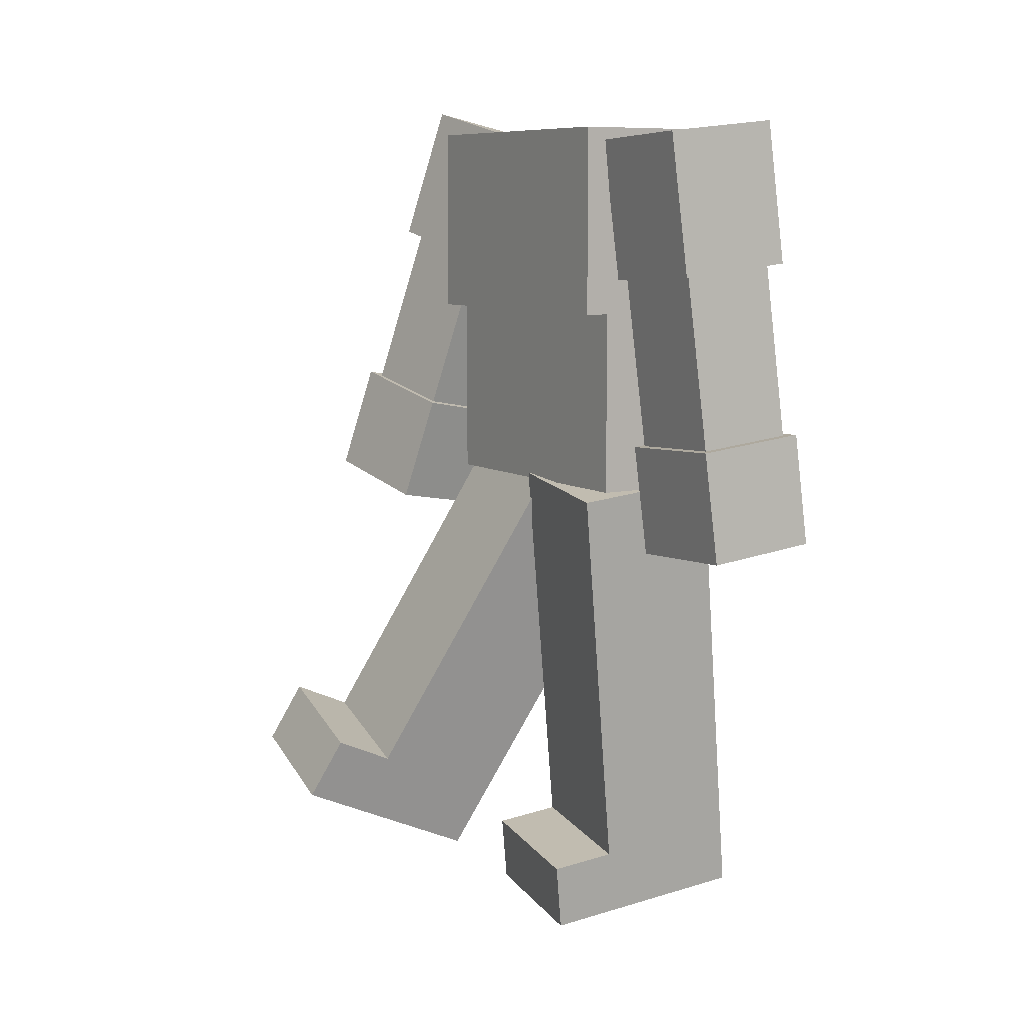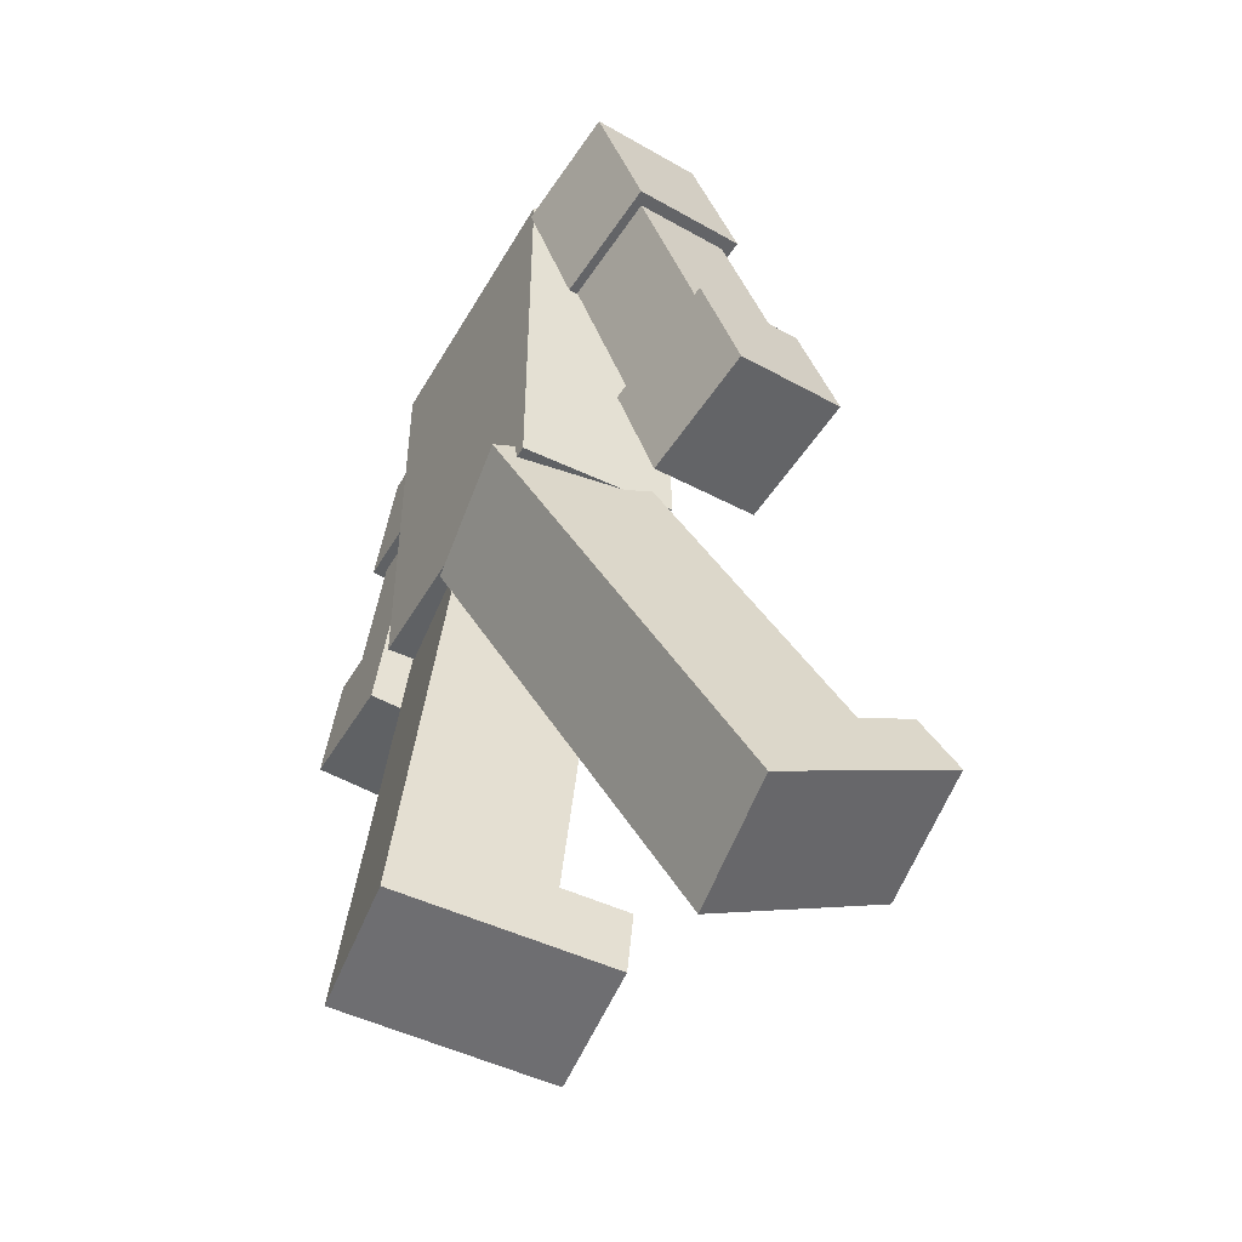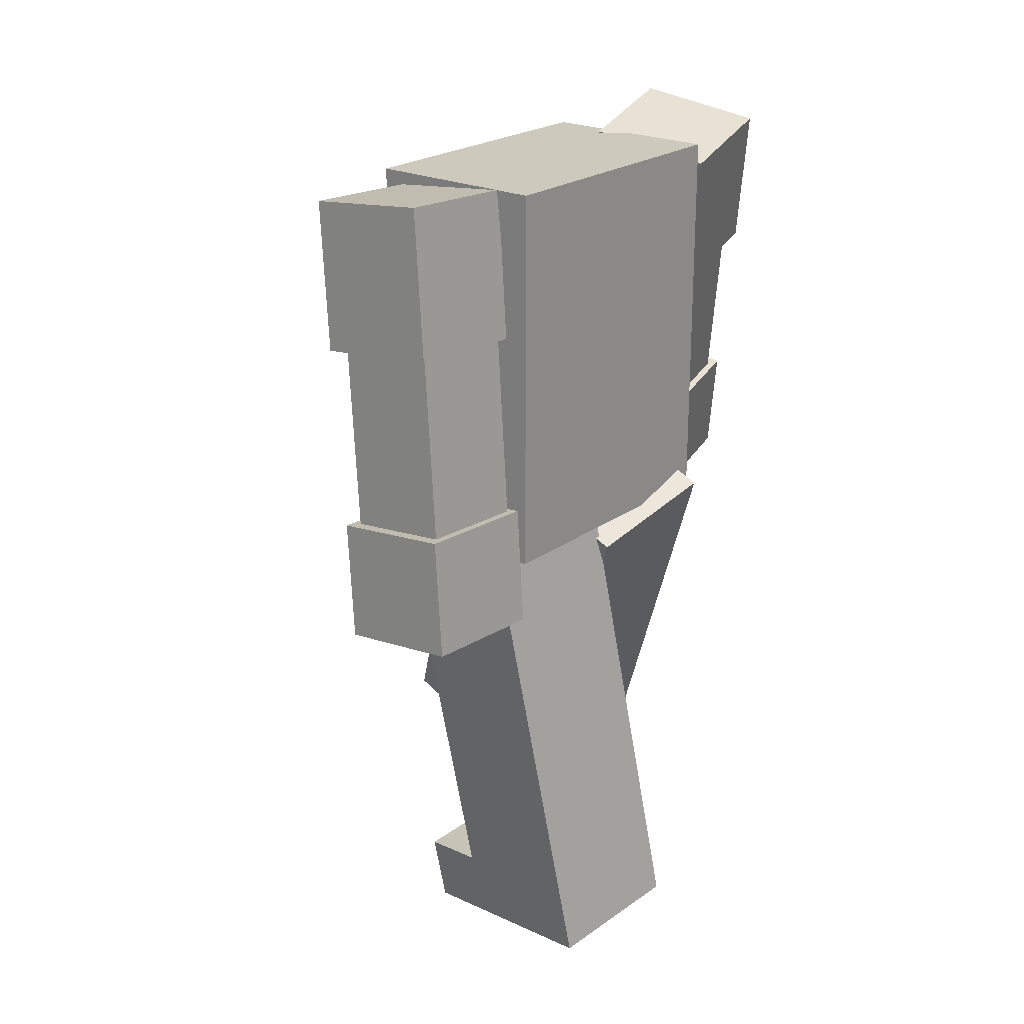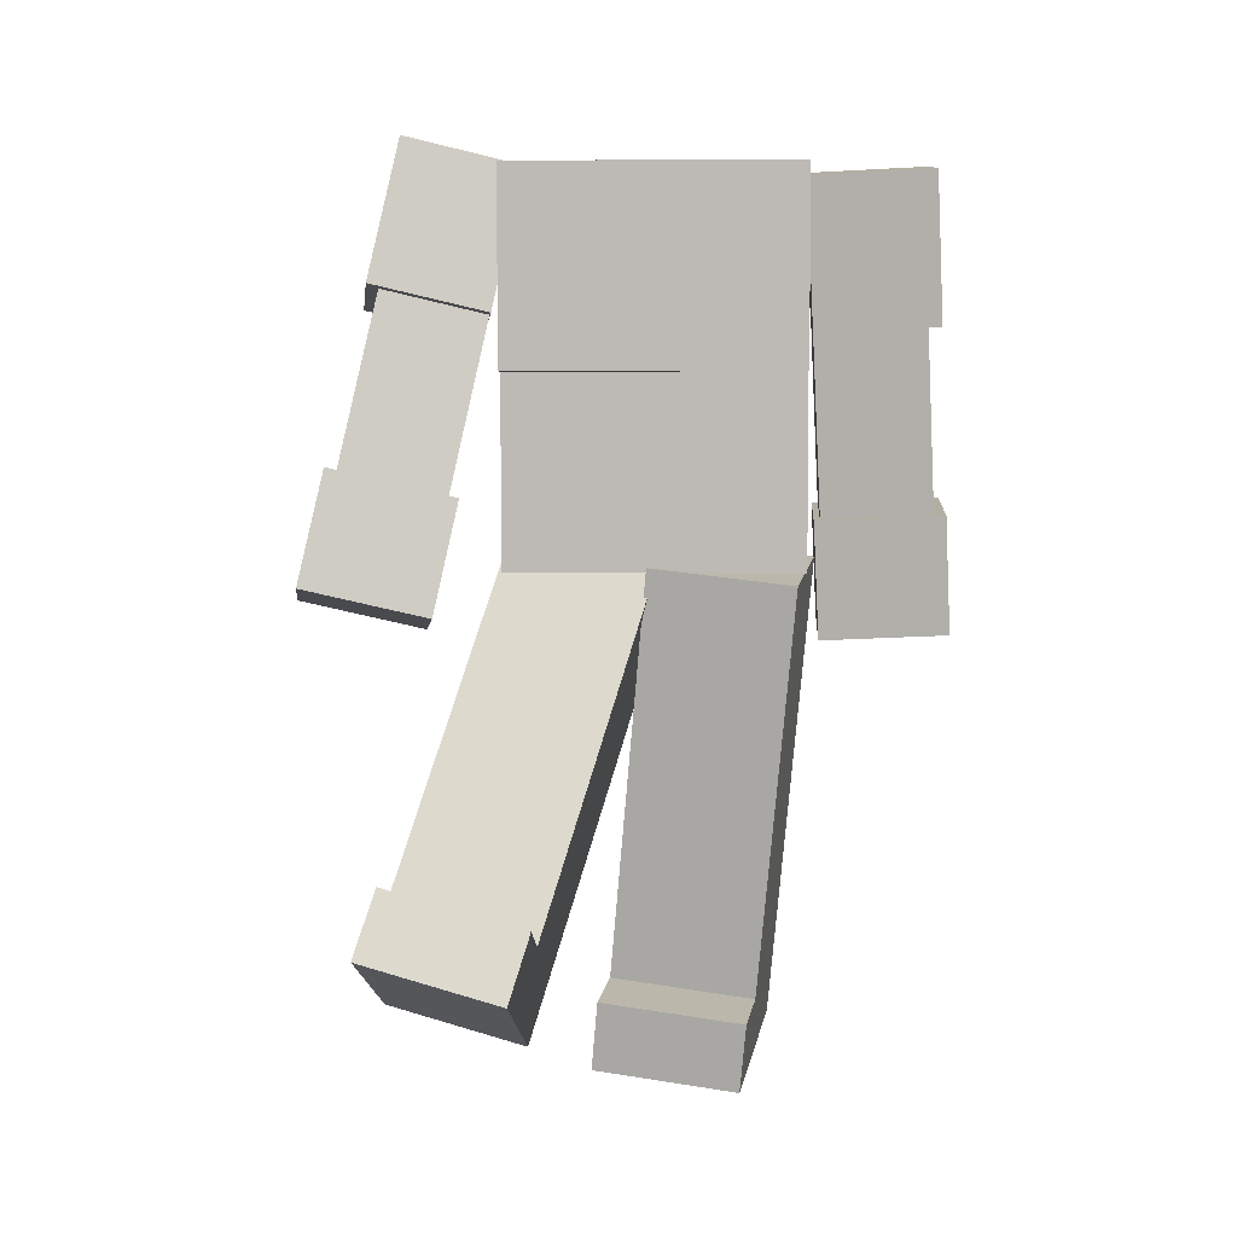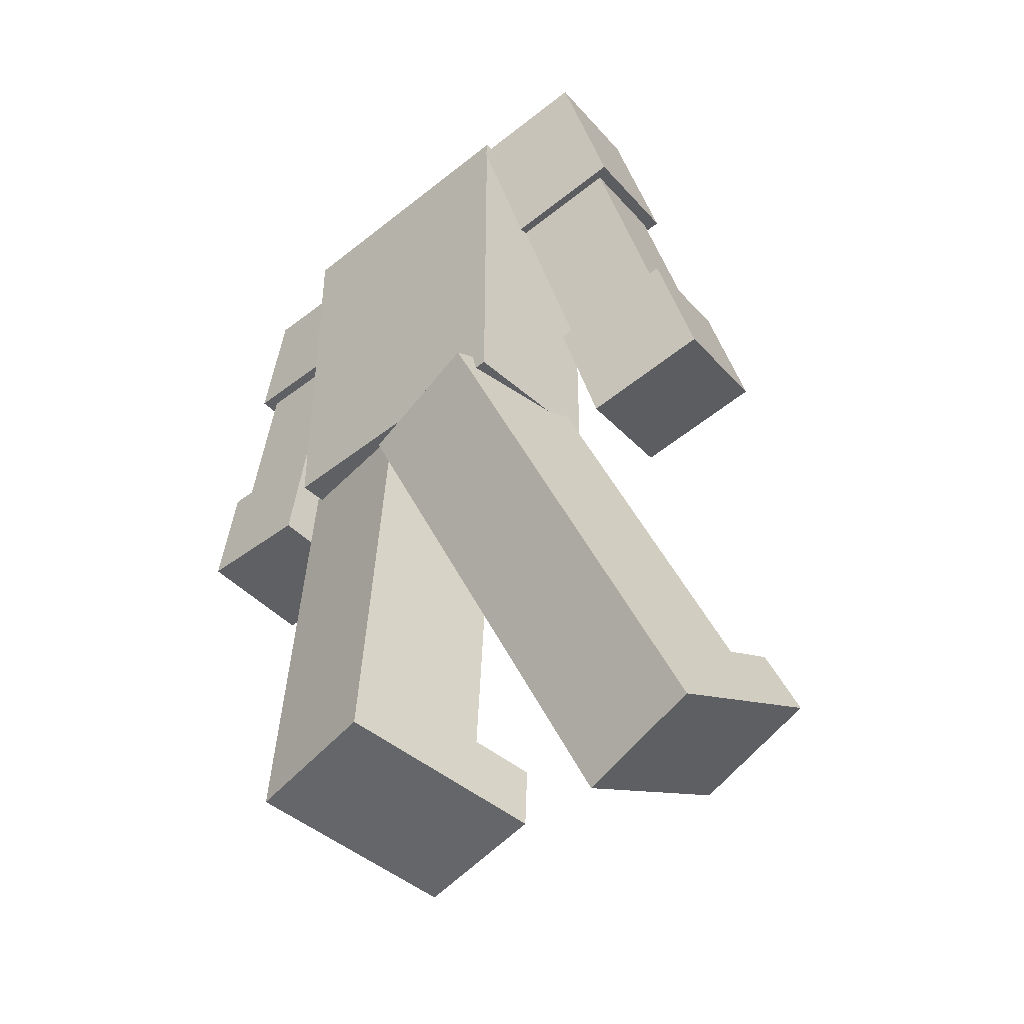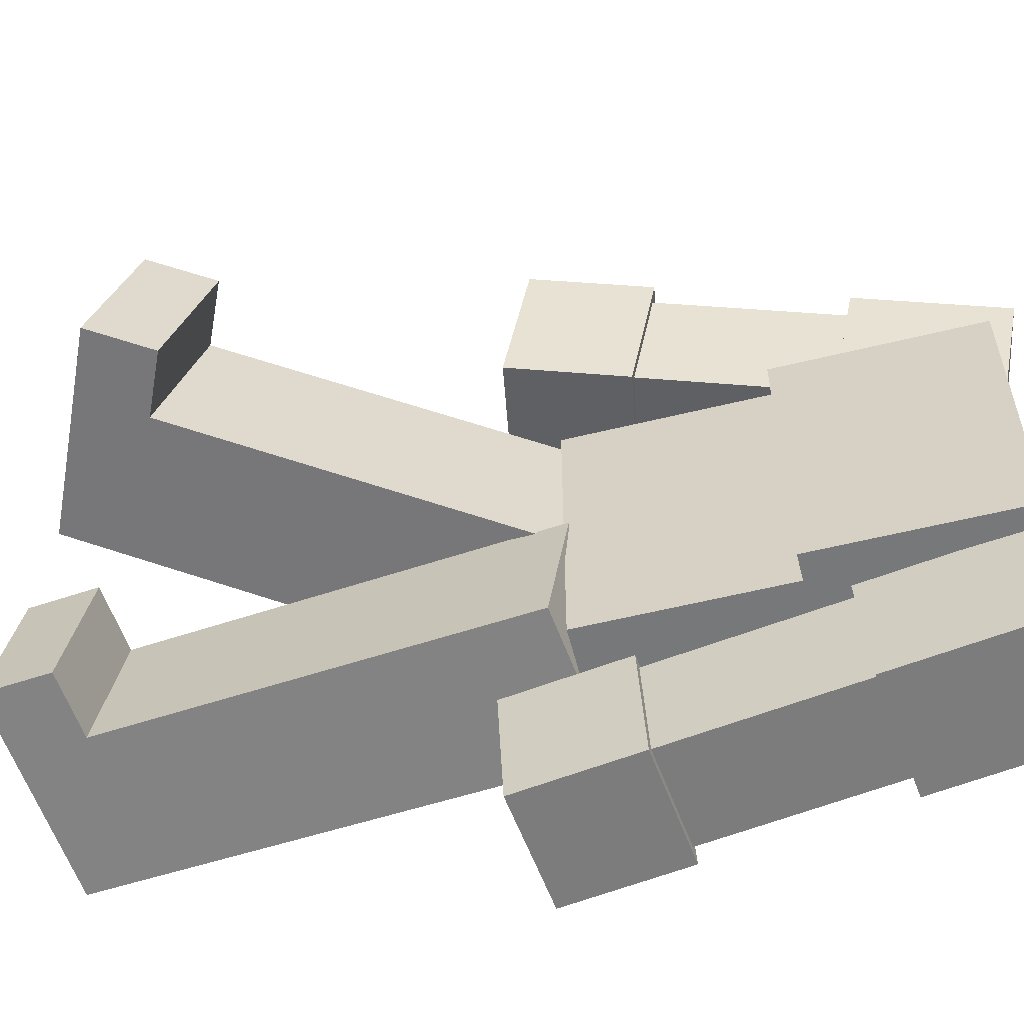
<metadata>
{"format":"obj","ext":"obj","renderer":"f3d","projection":"perspective","resolution":1024,"background":"white","views":[{"elev":8.5,"azim":-31.9,"up":"+Z"},{"elev":-46.5,"azim":151.4,"up":"+Z"},{"elev":22.7,"azim":39.1,"up":"+Z"},{"elev":5.4,"azim":-86.9,"up":"+Z"},{"elev":-42.5,"azim":133.5,"up":"+Z"},{"elev":-57.4,"azim":-75.7,"up":"+Y"}]}
</metadata>
<code>
g Enemy15_mesh
v 0.1426 0.2474 0.7459
v 0.1426 -0.2526 0.7459
v -0.1678 -0.2526 0.7459
v -0.1678 0.2474 0.7459
v -0.1241 -0.2526 0.0838
v 0.1426 -0.2526 0.0838
v 0.1426 0.2474 0.0838
v -0.1241 0.2474 0.0838
v -0.1241 -0.2526 0.4114
v -0.1678 -0.2526 0.4114
v -0.1678 -0.2526 0.7459
v 0.1426 -0.2526 0.7459
v 0.1426 -0.2526 0.0838
v -0.1241 -0.2526 0.0838
v 0.1426 -0.2526 0.7459
v 0.1426 0.2474 0.7459
v 0.1426 0.2474 0.0838
v 0.1426 -0.2526 0.0838
v 0.1426 0.2474 0.7459
v -0.1241 0.2474 0.0838
v 0.1426 0.2474 0.0838
v -0.1241 0.2474 0.4114
v -0.1678 0.2474 0.4114
v -0.1678 0.2474 0.7459
v -0.1241 -0.2526 0.0838
v -0.1241 0.2474 0.0838
v -0.1241 0.2474 0.4114
v -0.1241 -0.2526 0.4114
v -0.1678 -0.2526 0.7459
v -0.1678 -0.2526 0.4114
v -0.1678 0.2474 0.4114
v -0.1678 0.2474 0.7459
v -0.1241 0.2474 0.4114
v -0.1678 0.2474 0.4114
v -0.1678 -0.2526 0.4114
v -0.1241 -0.2526 0.4114
v -0.07437 -0.02305 0.144
v -0.04615 0.2178 0.2049
v 0.1816 0.2171 0.1019
v 0.1534 -0.02369 0.04097
v -0.5103 0.2022 -0.5447
v -0.1787 0.2012 -0.6947
v -0.1505 0.4421 -0.6338
v -0.4821 0.443 -0.4838
v -0.4821 0.443 -0.4838
v -0.434 0.4104 -0.3772
v -0.4622 0.1696 -0.4381
v -0.5103 0.2022 -0.5447
v -0.1787 0.2012 -0.6947
v -0.5103 0.2022 -0.5447
v -0.4622 0.1696 -0.4381
v -0.3583 0.1693 -0.485
v 0.1534 -0.02369 0.04097
v -0.07437 -0.02305 0.144
v -0.3583 0.1693 -0.485
v -0.4622 0.1696 -0.4381
v -0.434 0.4104 -0.3772
v -0.3301 0.4101 -0.4241
v -0.3301 0.4101 -0.4241
v -0.434 0.4104 -0.3772
v -0.4821 0.443 -0.4838
v -0.1505 0.4421 -0.6338
v -0.04615 0.2178 0.2049
v 0.1816 0.2171 0.1019
v -0.1787 0.2012 -0.6947
v 0.1534 -0.02369 0.04097
v 0.1816 0.2171 0.1019
v -0.1505 0.4421 -0.6338
v -0.3301 0.4101 -0.4241
v -0.04615 0.2178 0.2049
v -0.07437 -0.02305 0.144
v -0.3583 0.1693 -0.485
v -0.1558 -0.2372 0.0654
v -0.1268 0.009687 0.09219
v 0.119 -0.02262 0.1242
v 0.09006 -0.2695 0.09739
v -0.1504 -0.1466 -0.7754
v 0.2075 -0.1936 -0.7288
v 0.2365 0.05326 -0.702
v -0.1214 0.1003 -0.7486
v -0.1214 0.1003 -0.7486
v -0.1385 0.0893 -0.6288
v -0.1674 -0.1576 -0.6556
v -0.1504 -0.1466 -0.7754
v 0.2075 -0.1936 -0.7288
v -0.1504 -0.1466 -0.7754
v -0.1674 -0.1576 -0.6556
v -0.05533 -0.1723 -0.641
v 0.09006 -0.2695 0.09739
v -0.1558 -0.2372 0.0654
v -0.05533 -0.1723 -0.641
v -0.1674 -0.1576 -0.6556
v -0.1385 0.0893 -0.6288
v -0.02637 0.07457 -0.6142
v -0.02637 0.07457 -0.6142
v -0.1385 0.0893 -0.6288
v -0.1214 0.1003 -0.7486
v 0.2365 0.05326 -0.702
v -0.1268 0.009687 0.09219
v 0.119 -0.02262 0.1242
v 0.2075 -0.1936 -0.7288
v 0.09006 -0.2695 0.09739
v 0.119 -0.02262 0.1242
v 0.2365 0.05326 -0.702
v -0.02637 0.07457 -0.6142
v -0.1268 0.009687 0.09219
v -0.1558 -0.2372 0.0654
v -0.05533 -0.1723 -0.641
v 0.1385 -0.4713 0.005483
v 0.0644 -0.4376 0.7162
v 0.06614 -0.2507 0.7075
v 0.1403 -0.2845 -0.003204
v -0.03552 -0.4706 -0.01271
v -0.03378 -0.2837 -0.02139
v -0.1079 -0.25 0.6894
v -0.1096 -0.4368 0.698
v 0.1403 -0.2845 -0.003204
v 0.06614 -0.2507 0.7075
v -0.1079 -0.25 0.6894
v -0.03378 -0.2837 -0.02139
v 0.0644 -0.4376 0.7162
v 0.1385 -0.4713 0.005483
v -0.03552 -0.4706 -0.01271
v -0.1096 -0.4368 0.698
v -0.04725 -0.2737 -0.03353
v -0.04927 -0.4906 -0.02345
v 0.154 -0.4915 -0.002203
v 0.156 -0.2746 -0.01229
v -0.0681 -0.2642 0.1663
v 0.1352 -0.2651 0.1876
v 0.1332 -0.482 0.1976
v -0.07011 -0.4811 0.1764
v -0.04725 -0.2737 -0.03353
v -0.0681 -0.2642 0.1663
v -0.07011 -0.4811 0.1764
v -0.04927 -0.4906 -0.02345
v -0.04927 -0.4906 -0.02345
v -0.07011 -0.4811 0.1764
v 0.1332 -0.482 0.1976
v 0.154 -0.4915 -0.002203
v 0.154 -0.4915 -0.002203
v 0.1332 -0.482 0.1976
v 0.1352 -0.2651 0.1876
v 0.156 -0.2746 -0.01229
v 0.156 -0.2746 -0.01229
v 0.1352 -0.2651 0.1876
v -0.0681 -0.2642 0.1663
v -0.04725 -0.2737 -0.03353
v -0.1046 -0.2596 0.4729
v -0.1065 -0.4684 0.4826
v 0.1045 -0.4693 0.5047
v 0.1065 -0.2605 0.495
v -0.1307 -0.2477 0.7236
v 0.08035 -0.2486 0.7456
v 0.0784 -0.4574 0.7553
v -0.1327 -0.4565 0.7333
v -0.1046 -0.2596 0.4729
v -0.1307 -0.2477 0.7236
v -0.1327 -0.4565 0.7333
v -0.1065 -0.4684 0.4826
v -0.1065 -0.4684 0.4826
v -0.1327 -0.4565 0.7333
v 0.0784 -0.4574 0.7553
v 0.1045 -0.4693 0.5047
v 0.1045 -0.4693 0.5047
v 0.0784 -0.4574 0.7553
v 0.08035 -0.2486 0.7456
v 0.1065 -0.2605 0.495
v 0.1065 -0.2605 0.495
v 0.08035 -0.2486 0.7456
v -0.1307 -0.2477 0.7236
v -0.1046 -0.2596 0.4729
v 0.1252 0.2551 0.6803
v 0.1014 0.4343 0.7226
v -0.04971 0.5764 0.03639
v -0.02599 0.3972 -0.00595
v -0.04637 0.225 0.7118
v -0.1975 0.3671 0.02559
v -0.2212 0.5463 0.06793
v -0.07009 0.4042 0.7542
v -0.04637 0.225 0.7118
v 0.1252 0.2551 0.6803
v -0.02599 0.3972 -0.00595
v -0.1975 0.3671 0.02559
v -0.2212 0.5463 0.06793
v -0.04971 0.5764 0.03639
v 0.1014 0.4343 0.7226
v -0.07009 0.4042 0.7542
v -0.1369 0.4644 0.5543
v -0.1104 0.2636 0.5069
v 0.09532 0.2998 0.469
v 0.06876 0.5005 0.5165
v -0.08372 0.4144 0.7958
v 0.122 0.4505 0.758
v 0.1485 0.2498 0.7105
v -0.05716 0.2136 0.7484
v -0.1369 0.4644 0.5543
v -0.08372 0.4144 0.7958
v -0.05716 0.2136 0.7484
v -0.1104 0.2636 0.5069
v -0.1104 0.2636 0.5069
v -0.05716 0.2136 0.7484
v 0.1485 0.2498 0.7105
v 0.09532 0.2998 0.469
v 0.09532 0.2998 0.469
v 0.1485 0.2498 0.7105
v 0.122 0.4505 0.758
v 0.06876 0.5005 0.5165
v 0.06876 0.5005 0.5165
v 0.122 0.4505 0.758
v -0.08372 0.4144 0.7958
v -0.1369 0.4644 0.5543
v -0.2405 0.5653 0.06546
v -0.2121 0.3504 0.0147
v -0.01397 0.3852 -0.02173
v -0.04241 0.6001 0.02904
v -0.1981 0.5254 0.258
v 4e-06 0.5602 0.2216
v 0.02844 0.3453 0.1708
v -0.1697 0.3105 0.2072
v -0.2405 0.5653 0.06546
v -0.1981 0.5254 0.258
v -0.1697 0.3105 0.2072
v -0.2121 0.3504 0.0147
v -0.2121 0.3504 0.0147
v -0.1697 0.3105 0.2072
v 0.02844 0.3453 0.1708
v -0.01397 0.3852 -0.02173
v -0.01397 0.3852 -0.02173
v 0.02844 0.3453 0.1708
v 4e-06 0.5602 0.2216
v -0.04241 0.6001 0.02904
v -0.04241 0.6001 0.02904
v 4e-06 0.5602 0.2216
v -0.1981 0.5254 0.258
v -0.2405 0.5653 0.06546
f -234 -235 -236
f -233 -234 -236
f -230 -231 -232
f -229 -230 -232
f -226 -227 -228
f -225 -226 -228
f -224 -225 -228
f -223 -224 -228
f -220 -221 -222
f -219 -220 -222
f -216 -217 -218
f -217 -215 -218
f -215 -214 -218
f -214 -213 -218
f -210 -211 -212
f -209 -210 -212
f -206 -207 -208
f -205 -206 -208
f -202 -203 -204
f -201 -202 -204
f -198 -199 -200
f -197 -198 -200
f -194 -195 -196
f -193 -194 -196
f -190 -191 -192
f -189 -190 -192
f -186 -187 -188
f -185 -186 -188
f -188 -184 -185
f -184 -183 -185
f -180 -181 -182
f -179 -180 -182
f -176 -177 -178
f -175 -176 -178
f -178 -174 -175
f -174 -173 -175
f -170 -171 -172
f -169 -170 -172
f -166 -167 -168
f -165 -166 -168
f -162 -163 -164
f -161 -162 -164
f -158 -159 -160
f -157 -158 -160
f -154 -155 -156
f -153 -154 -156
f -150 -151 -152
f -149 -150 -152
f -152 -148 -149
f -148 -147 -149
f -144 -145 -146
f -143 -144 -146
f -140 -141 -142
f -139 -140 -142
f -142 -138 -139
f -138 -137 -139
f -134 -135 -136
f -133 -134 -136
f -130 -131 -132
f -129 -130 -132
f -126 -127 -128
f -125 -126 -128
f -122 -123 -124
f -121 -122 -124
f -118 -119 -120
f -117 -118 -120
f -114 -115 -116
f -113 -114 -116
f -110 -111 -112
f -109 -110 -112
f -106 -107 -108
f -105 -106 -108
f -102 -103 -104
f -101 -102 -104
f -98 -99 -100
f -97 -98 -100
f -94 -95 -96
f -93 -94 -96
f -90 -91 -92
f -89 -90 -92
f -86 -87 -88
f -85 -86 -88
f -82 -83 -84
f -81 -82 -84
f -78 -79 -80
f -77 -78 -80
f -74 -75 -76
f -73 -74 -76
f -70 -71 -72
f -69 -70 -72
f -66 -67 -68
f -65 -66 -68
f -62 -63 -64
f -61 -62 -64
f -58 -59 -60
f -57 -58 -60
f -54 -55 -56
f -53 -54 -56
f -50 -51 -52
f -49 -50 -52
f -46 -47 -48
f -45 -46 -48
f -42 -43 -44
f -41 -42 -44
f -38 -39 -40
f -37 -38 -40
f -34 -35 -36
f -33 -34 -36
f -30 -31 -32
f -29 -30 -32
f -26 -27 -28
f -25 -26 -28
f -22 -23 -24
f -21 -22 -24
f -18 -19 -20
f -17 -18 -20
f -14 -15 -16
f -13 -14 -16
f -10 -11 -12
f -9 -10 -12
f -6 -7 -8
f -5 -6 -8
f -2 -3 -4
f -1 -2 -4

</code>
